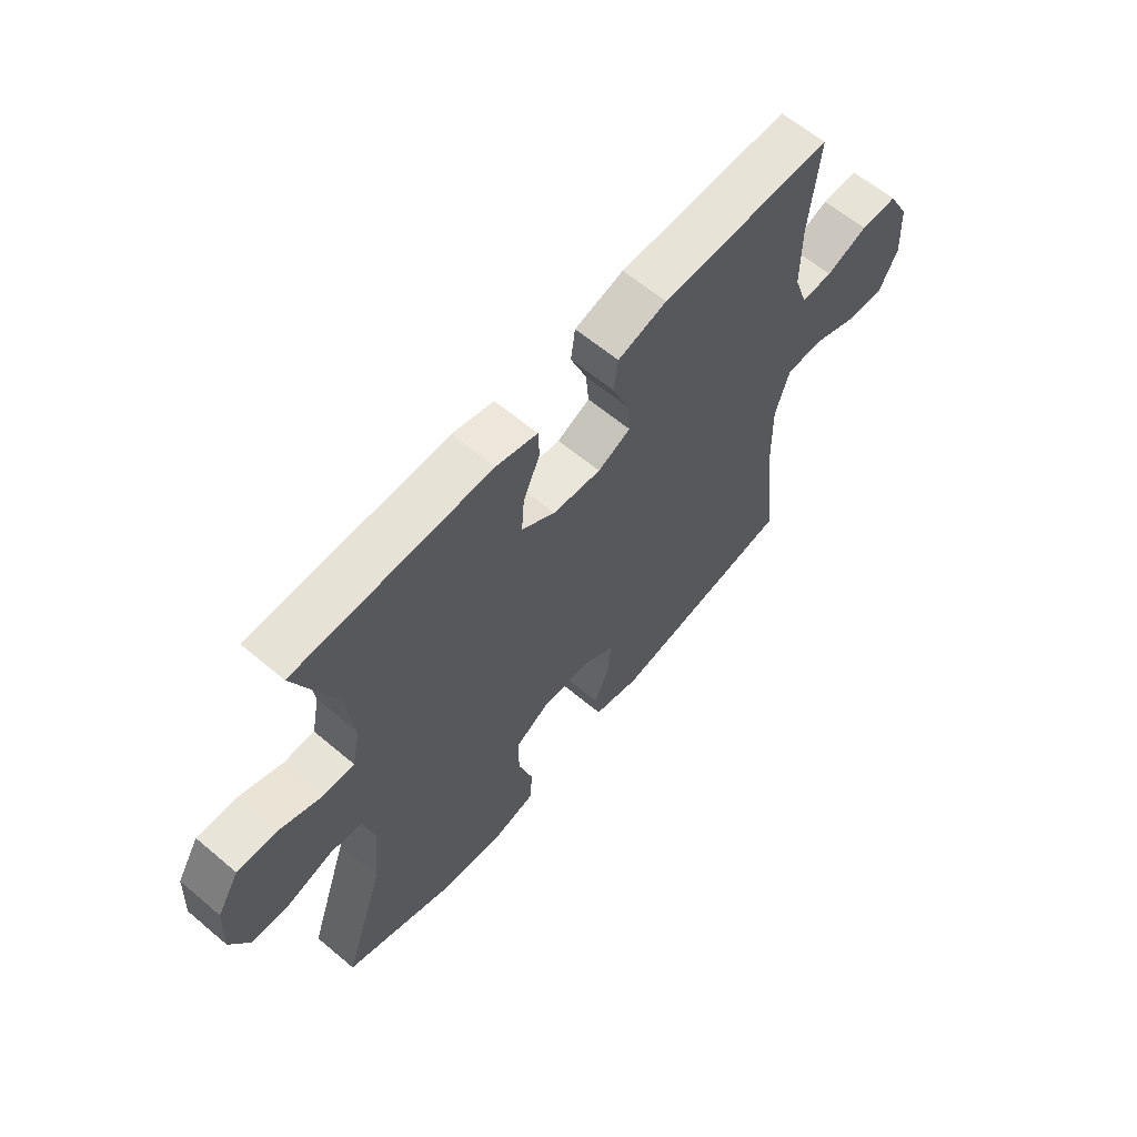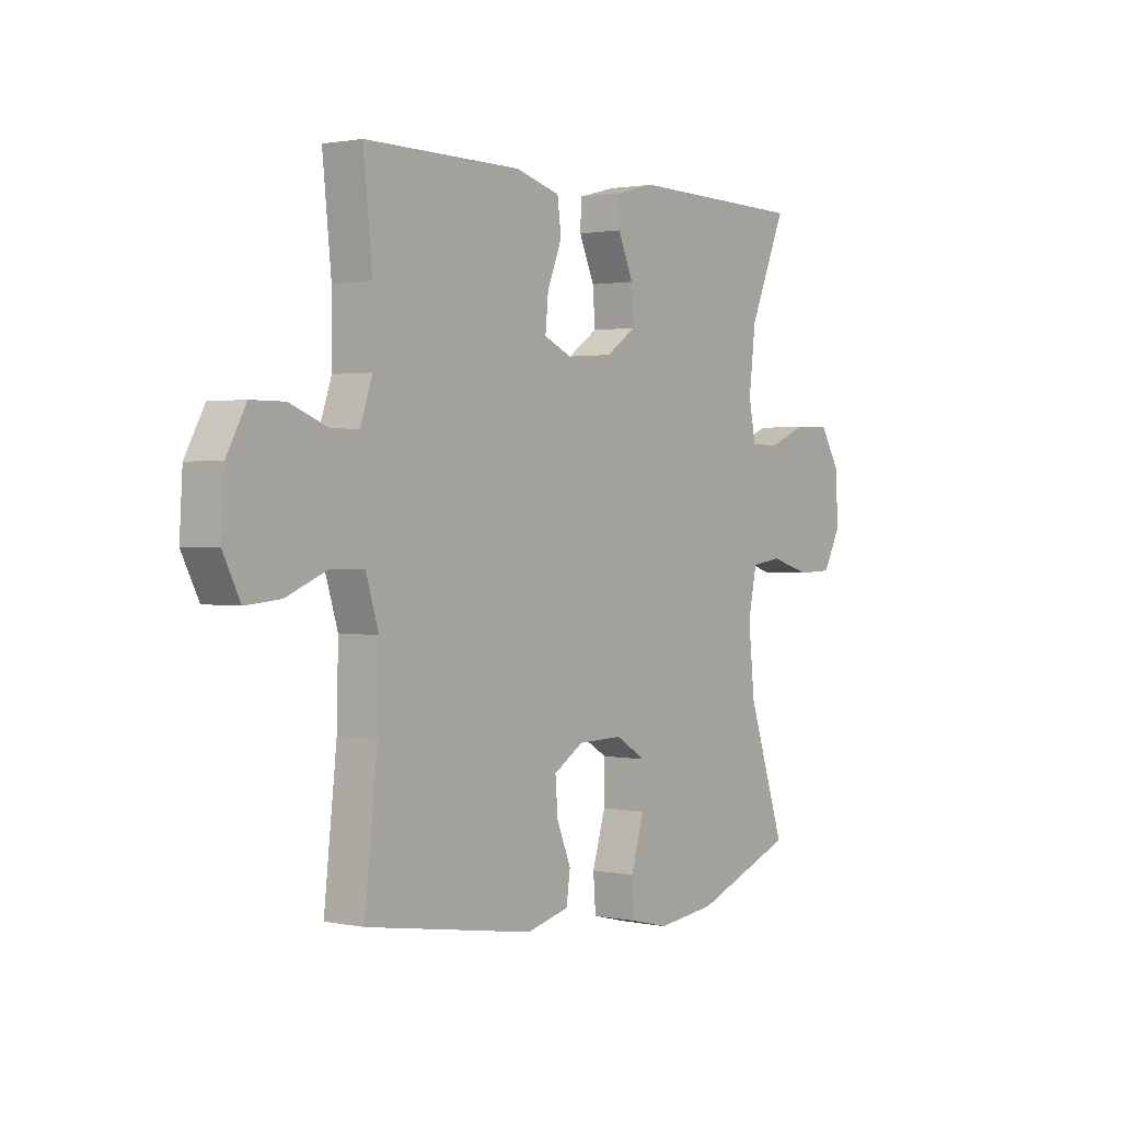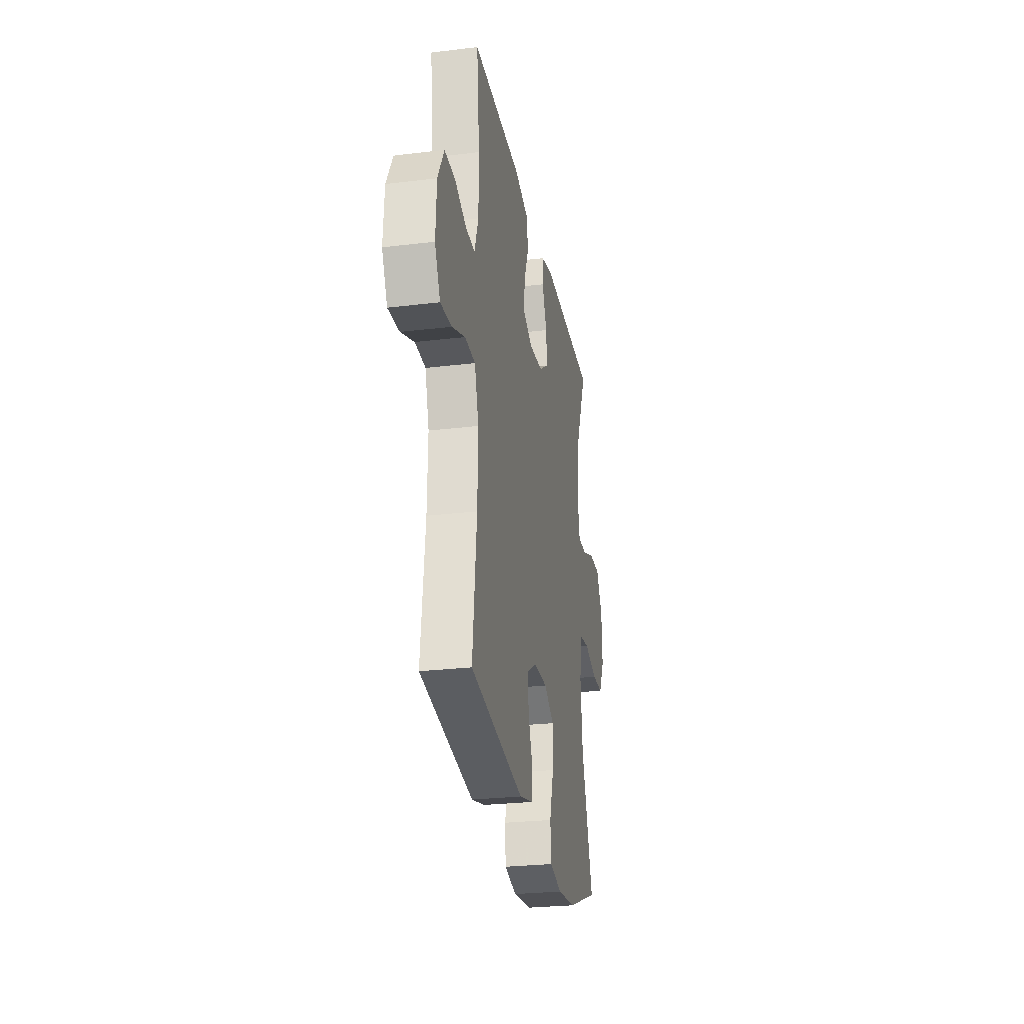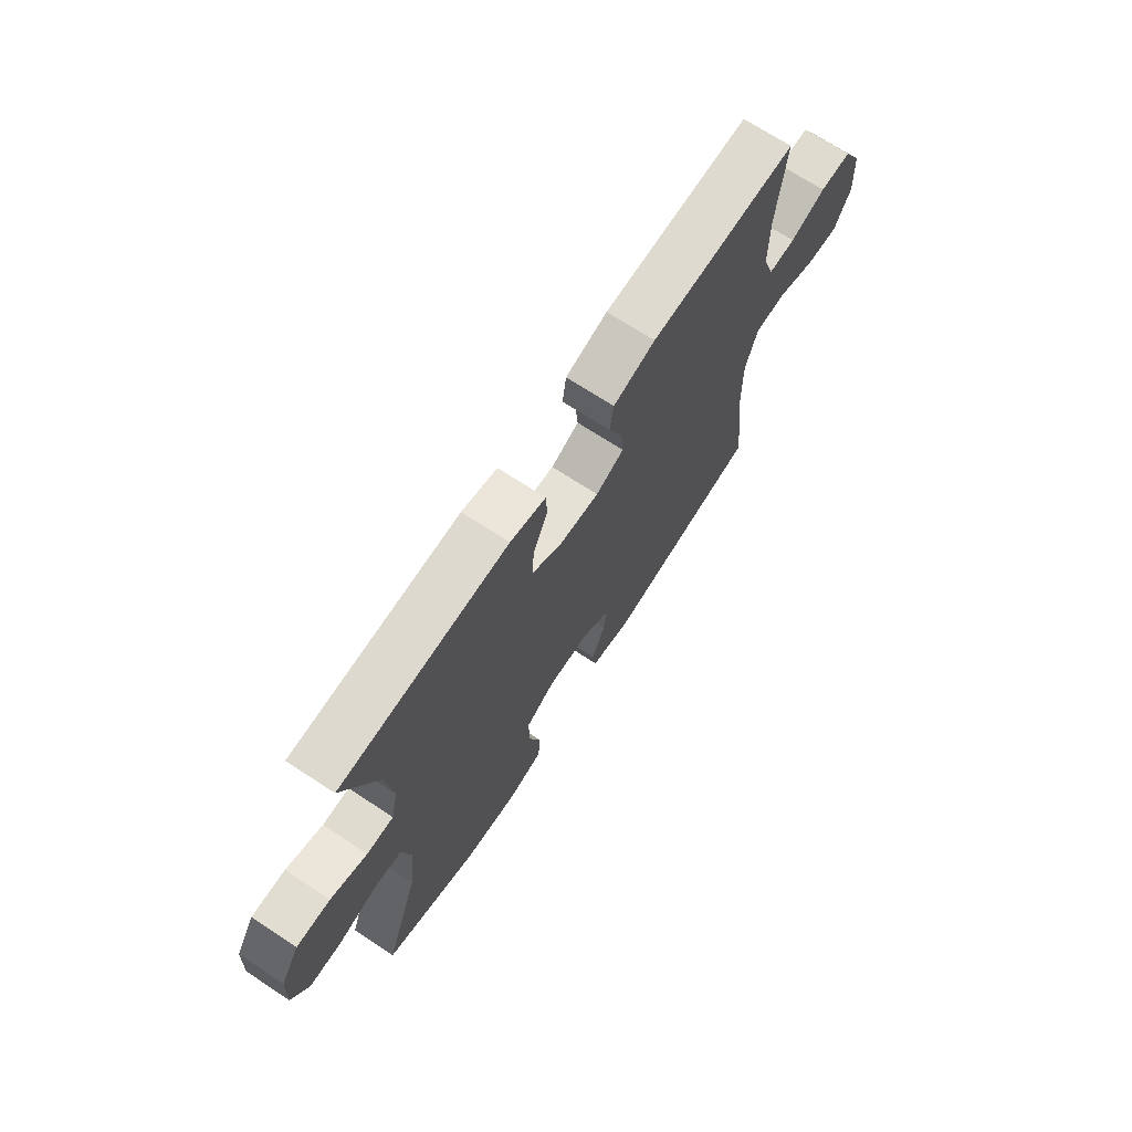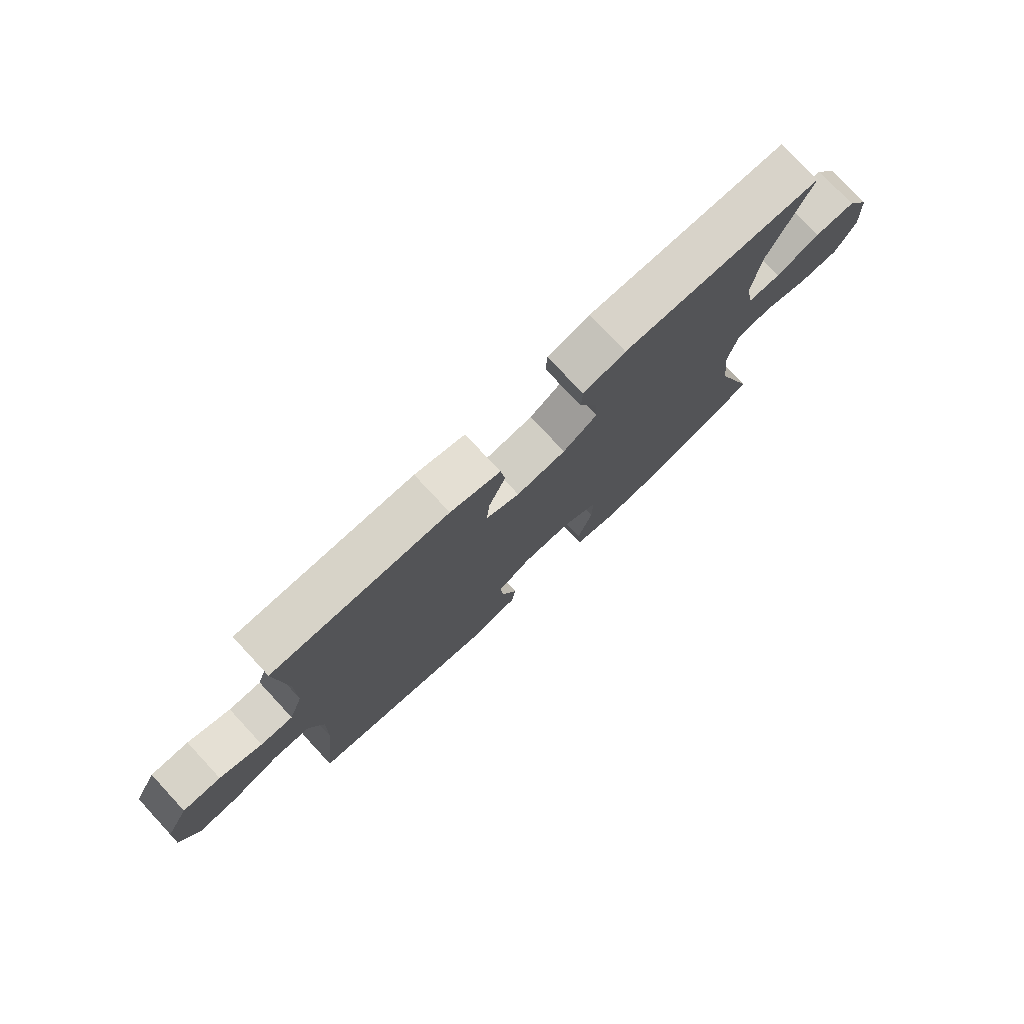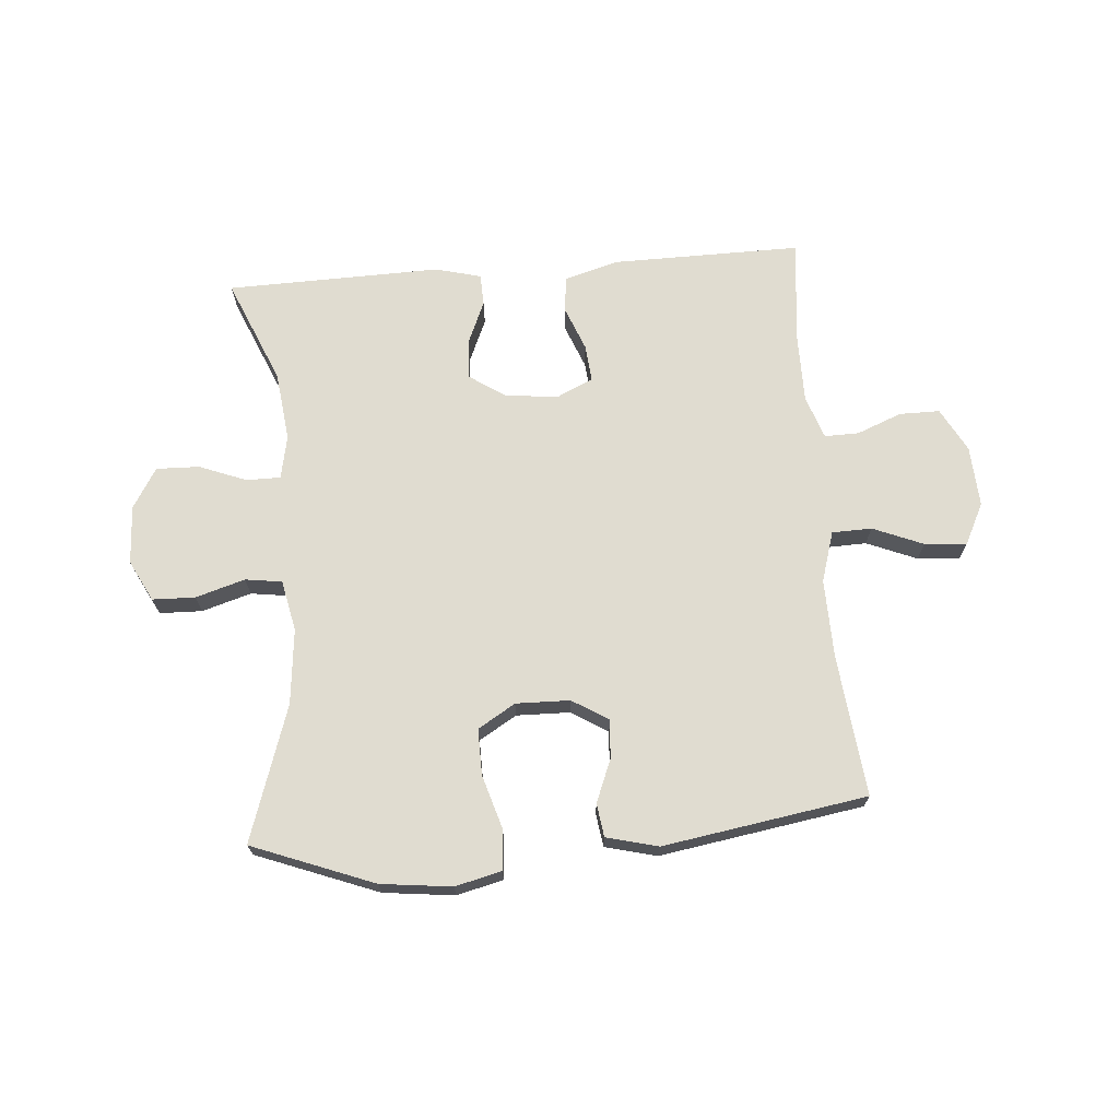
<metadata>
{"format":"obj","ext":"obj","renderer":"f3d","projection":"perspective","resolution":1024,"background":"white","views":[{"elev":62.1,"azim":130.5,"up":"+Z"},{"elev":1.4,"azim":-53.2,"up":"+Z"},{"elev":-26.8,"azim":-79.3,"up":"+Z"},{"elev":70.5,"azim":123.2,"up":"+Z"},{"elev":77.1,"azim":-43.0,"up":"+Z"},{"elev":69.5,"azim":175.4,"up":"+Y"}]}
</metadata>
<code>
v 0.5 0.07 0.5
v 0.425 0.07 0.322
v 0.411 0.07 0.205
v 0.426 0.07 0.131
v 0.484 0.07 0.131
v 0.563 0.07 0.162
v 0.636 0.07 0.164
v 0.677 0.07 0.096
v 0.682 0.07 -0.003
v 0.646 0.07 -0.072
v 0.574 0.07 -0.074
v 0.491 0.07 -0.049
v 0.429 0.07 -0.058
v 0.411 0.07 -0.144
v 0.424 0.07 -0.271
v 0.5 0.07 -0.5
v 0.295 0.07 -0.579
v 0.175 0.07 -0.593
v 0.097 0.07 -0.574
v 0.092 0.07 -0.506
v 0.119 0.07 -0.416
v 0.12 0.07 -0.338
v 0.057 0.07 -0.3
v -0.034 0.07 -0.302
v -0.095 0.07 -0.34
v -0.09 0.07 -0.405
v -0.061 0.07 -0.477
v -0.069 0.07 -0.533
v -0.156 0.07 -0.555
v -0.5 0.07 -0.5
v -0.474 0.07 -0.262
v -0.471 0.07 -0.129
v -0.497 0.07 -0.044
v -0.564 0.07 -0.042
v -0.649 0.07 -0.077
v -0.72 0.07 -0.083
v -0.755 0.07 -0.013
v -0.749 0.07 0.09
v -0.709 0.07 0.164
v -0.641 0.07 0.164
v -0.565 0.07 0.134
v -0.507 0.07 0.133
v -0.482 0.07 0.206
v -0.482 0.07 0.322
v -0.5 0.07 0.5
v -0.181 0.07 0.497
v -0.09 0.07 0.471
v -0.082 0.07 0.411
v -0.112 0.07 0.335
v -0.118 0.07 0.272
v -0.057 0.07 0.244
v 0.033 0.07 0.253
v 0.095 0.07 0.295
v 0.09 0.07 0.362
v 0.059 0.07 0.434
v 0.061 0.07 0.488
v 0.138 0.07 0.508
v 0.5 0 0.5
v 0.425 0 0.322
v 0.411 0 0.205
v 0.426 0 0.131
v 0.484 0 0.131
v 0.563 0 0.162
v 0.636 0 0.164
v 0.677 0 0.096
v 0.682 0 -0.003
v 0.646 0 -0.072
v 0.574 0 -0.074
v 0.491 0 -0.049
v 0.429 0 -0.058
v 0.411 0 -0.144
v 0.424 0 -0.271
v 0.5 0 -0.5
v 0.295 0 -0.579
v 0.175 0 -0.593
v 0.097 0 -0.574
v 0.092 0 -0.506
v 0.119 0 -0.416
v 0.12 0 -0.338
v 0.057 0 -0.3
v -0.034 0 -0.302
v -0.095 0 -0.34
v -0.09 0 -0.405
v -0.061 0 -0.477
v -0.069 0 -0.533
v -0.156 0 -0.555
v -0.5 0 -0.5
v -0.474 0 -0.262
v -0.471 0 -0.129
v -0.497 0 -0.044
v -0.564 0 -0.042
v -0.649 0 -0.077
v -0.72 0 -0.083
v -0.755 0 -0.013
v -0.749 0 0.09
v -0.709 0 0.164
v -0.641 0 0.164
v -0.565 0 0.134
v -0.507 0 0.133
v -0.482 0 0.206
v -0.482 0 0.322
v -0.5 0 0.5
v -0.181 0 0.497
v -0.09 0 0.471
v -0.082 0 0.411
v -0.112 0 0.335
v -0.118 0 0.272
v -0.057 0 0.244
v 0.033 0 0.253
v 0.095 0 0.295
v 0.09 0 0.362
v 0.059 0 0.434
v 0.061 0 0.488
v 0.138 0 0.508
f 57 1 2
f 56 57 2
f 55 56 2
f 54 55 2
f 53 54 2 3
f 52 53 3 4
f 51 52 4
f 47 48 49
f 46 47 49
f 45 46 49
f 44 45 49
f 43 44 49 50
f 42 43 50 51
f 39 40 41
f 38 39 41
f 37 38 41
f 36 37 41
f 35 36 41
f 34 35 41
f 33 34 41 42
f 42 51 4
f 33 42 4
f 32 33 4
f 29 30 31
f 28 29 31
f 27 28 31
f 26 27 31
f 25 26 31 32
f 19 20 21
f 18 19 21
f 17 18 21
f 16 17 21
f 15 16 21
f 14 15 21 22
f 13 14 22 23
f 10 11 12
f 9 10 12
f 8 9 12
f 7 8 12
f 6 7 12
f 5 6 12
f 5 12 13
f 32 4 5
f 25 32 5
f 24 25 5
f 5 13 23 24
f 59 58 114
f 59 114 113
f 59 113 112
f 59 112 111
f 60 59 111 110
f 61 60 110 109
f 61 109 108
f 106 105 104
f 106 104 103
f 106 103 102
f 106 102 101
f 107 106 101 100
f 108 107 100 99
f 98 97 96
f 98 96 95
f 98 95 94
f 98 94 93
f 98 93 92
f 98 92 91
f 99 98 91 90
f 61 108 99
f 61 99 90
f 61 90 89
f 88 87 86
f 88 86 85
f 88 85 84
f 88 84 83
f 89 88 83 82
f 78 77 76
f 78 76 75
f 78 75 74
f 78 74 73
f 78 73 72
f 79 78 72 71
f 80 79 71 70
f 69 68 67
f 69 67 66
f 69 66 65
f 69 65 64
f 69 64 63
f 69 63 62
f 70 69 62
f 62 61 89
f 62 89 82
f 62 82 81
f 81 80 70 62
f 1 58 59 2
f 2 59 60 3
f 3 60 61 4
f 4 61 62 5
f 5 62 63 6
f 6 63 64 7
f 7 64 65 8
f 8 65 66 9
f 9 66 67 10
f 10 67 68 11
f 11 68 69 12
f 12 69 70 13
f 13 70 71 14
f 14 71 72 15
f 15 72 73 16
f 16 73 74 17
f 17 74 75 18
f 18 75 76 19
f 19 76 77 20
f 20 77 78 21
f 21 78 79 22
f 22 79 80 23
f 23 80 81 24
f 24 81 82 25
f 25 82 83 26
f 26 83 84 27
f 27 84 85 28
f 28 85 86 29
f 29 86 87 30
f 30 87 88 31
f 31 88 89 32
f 32 89 90 33
f 33 90 91 34
f 34 91 92 35
f 35 92 93 36
f 36 93 94 37
f 37 94 95 38
f 38 95 96 39
f 39 96 97 40
f 40 97 98 41
f 41 98 99 42
f 42 99 100 43
f 43 100 101 44
f 44 101 102 45
f 45 102 103 46
f 46 103 104 47
f 47 104 105 48
f 48 105 106 49
f 49 106 107 50
f 50 107 108 51
f 51 108 109 52
f 52 109 110 53
f 53 110 111 54
f 54 111 112 55
f 55 112 113 56
f 56 113 114 57
f 57 114 58 1

</code>
